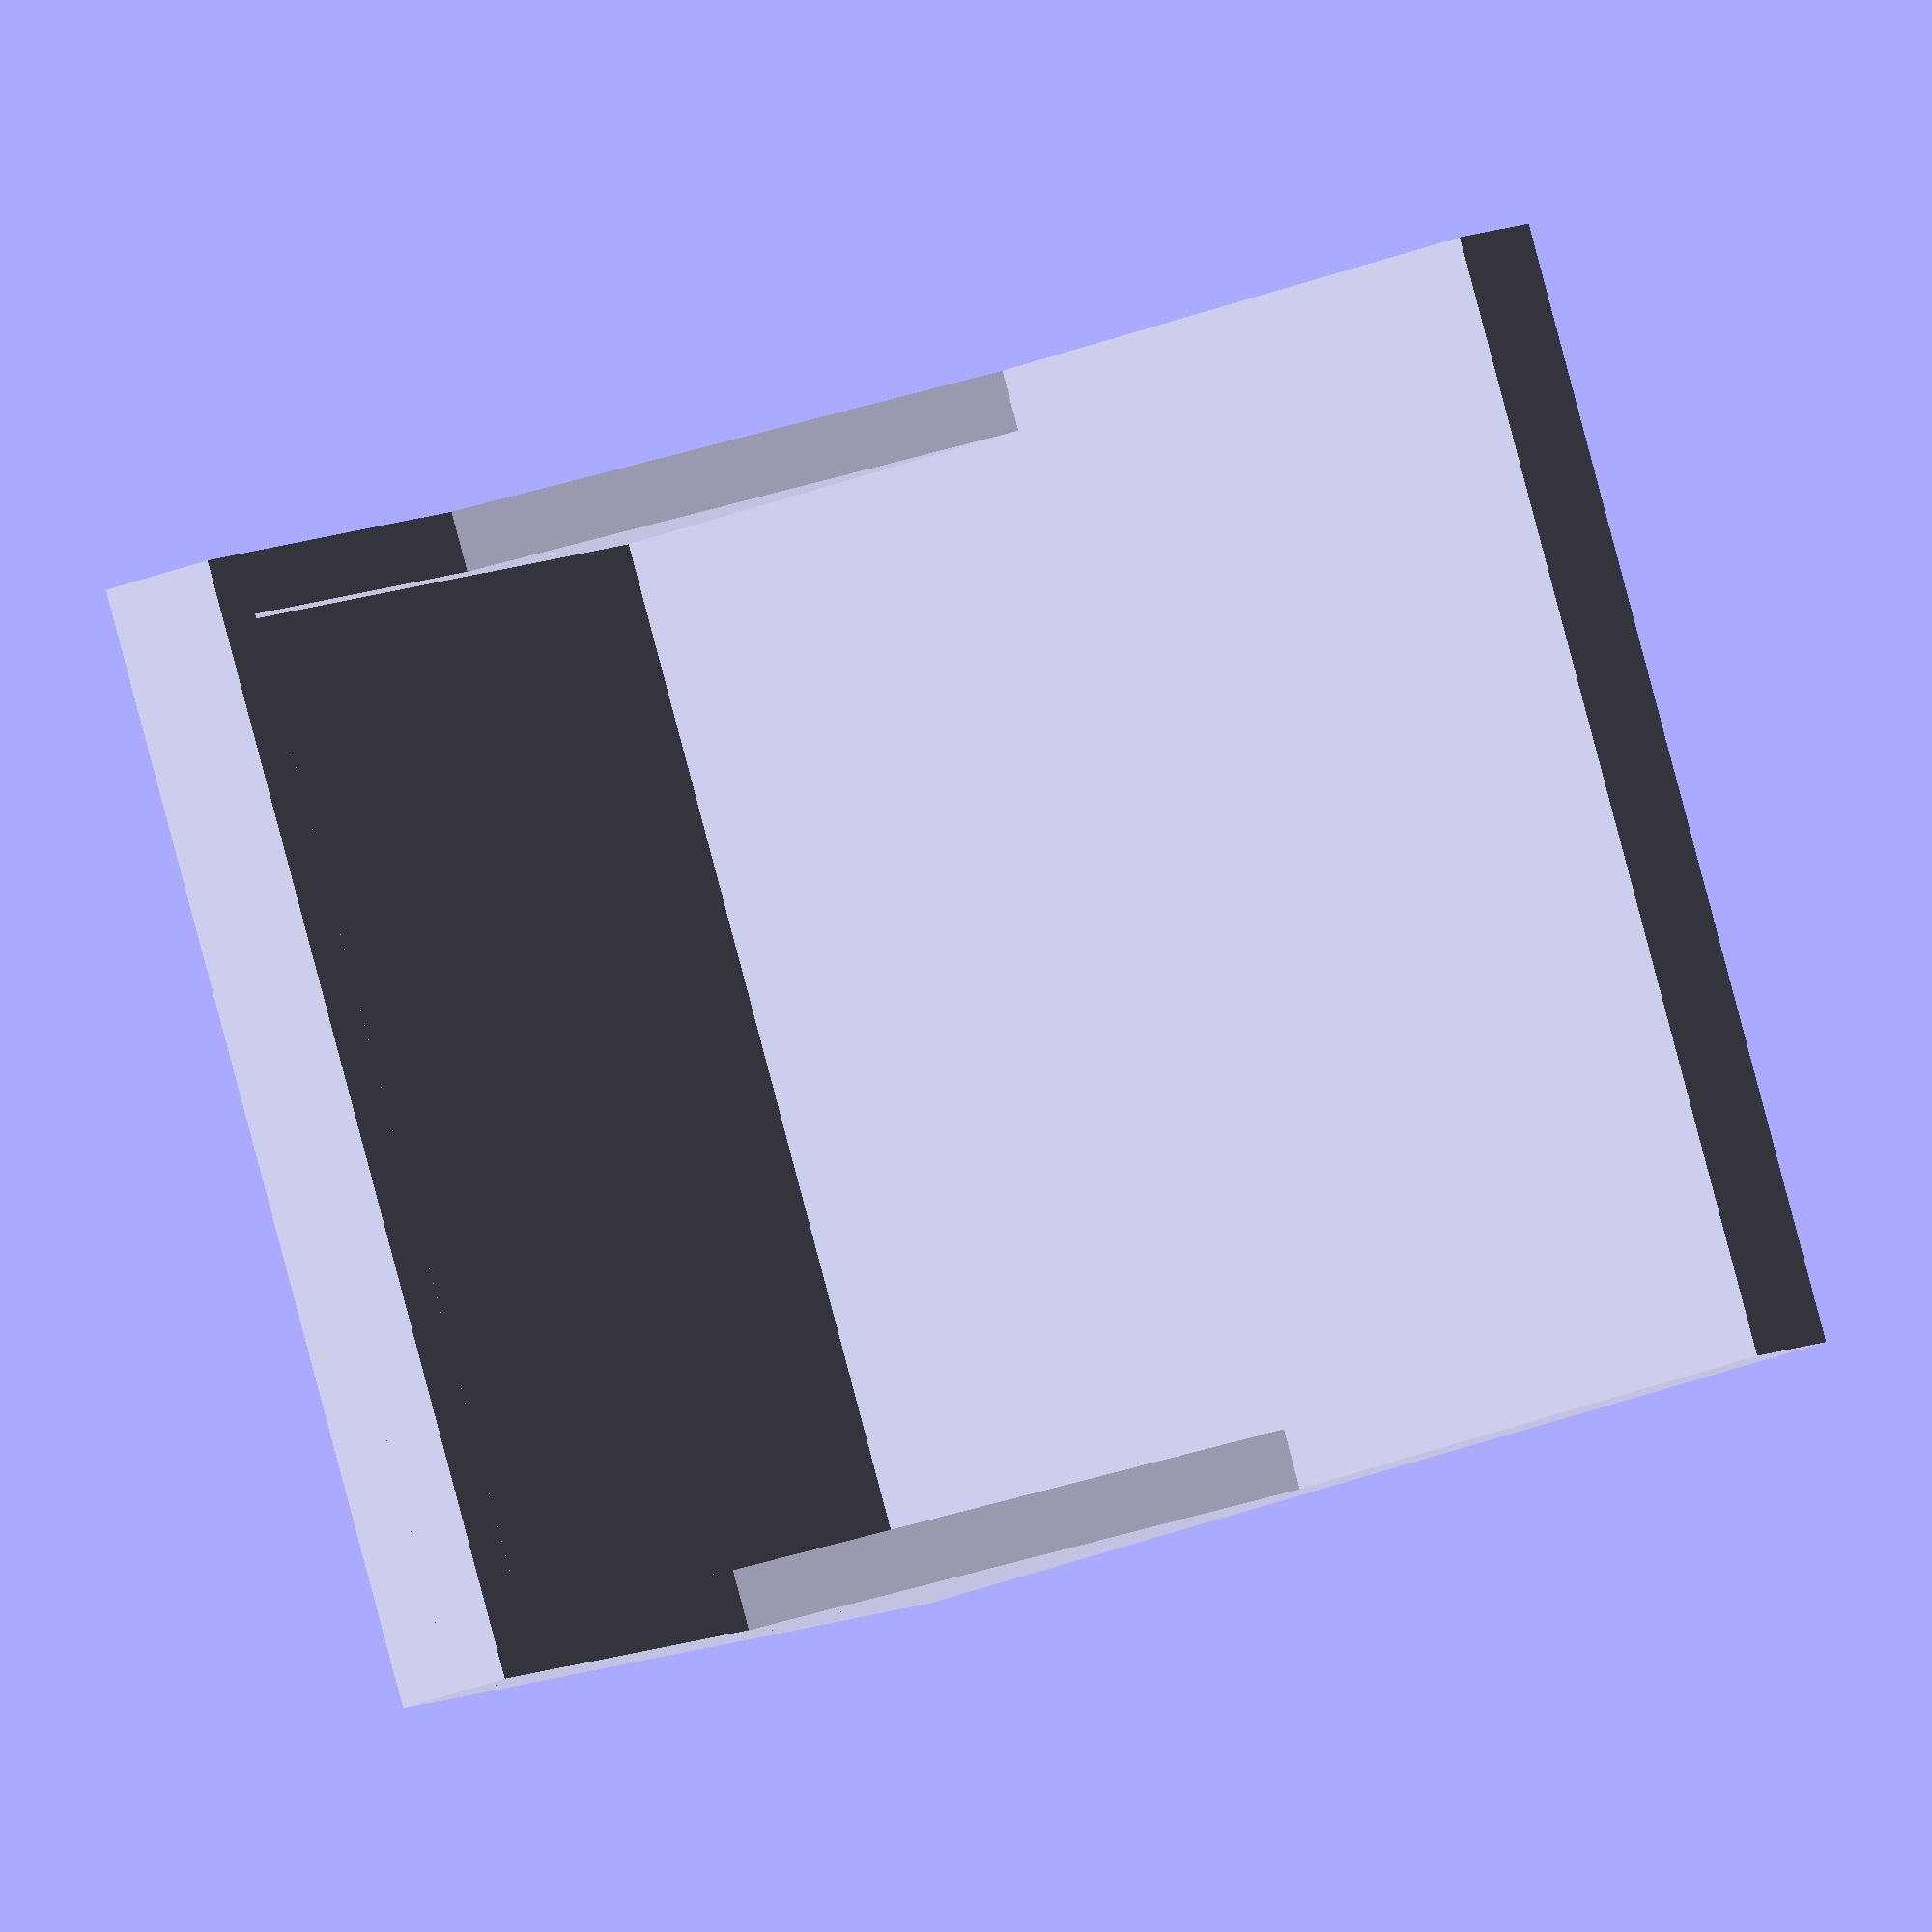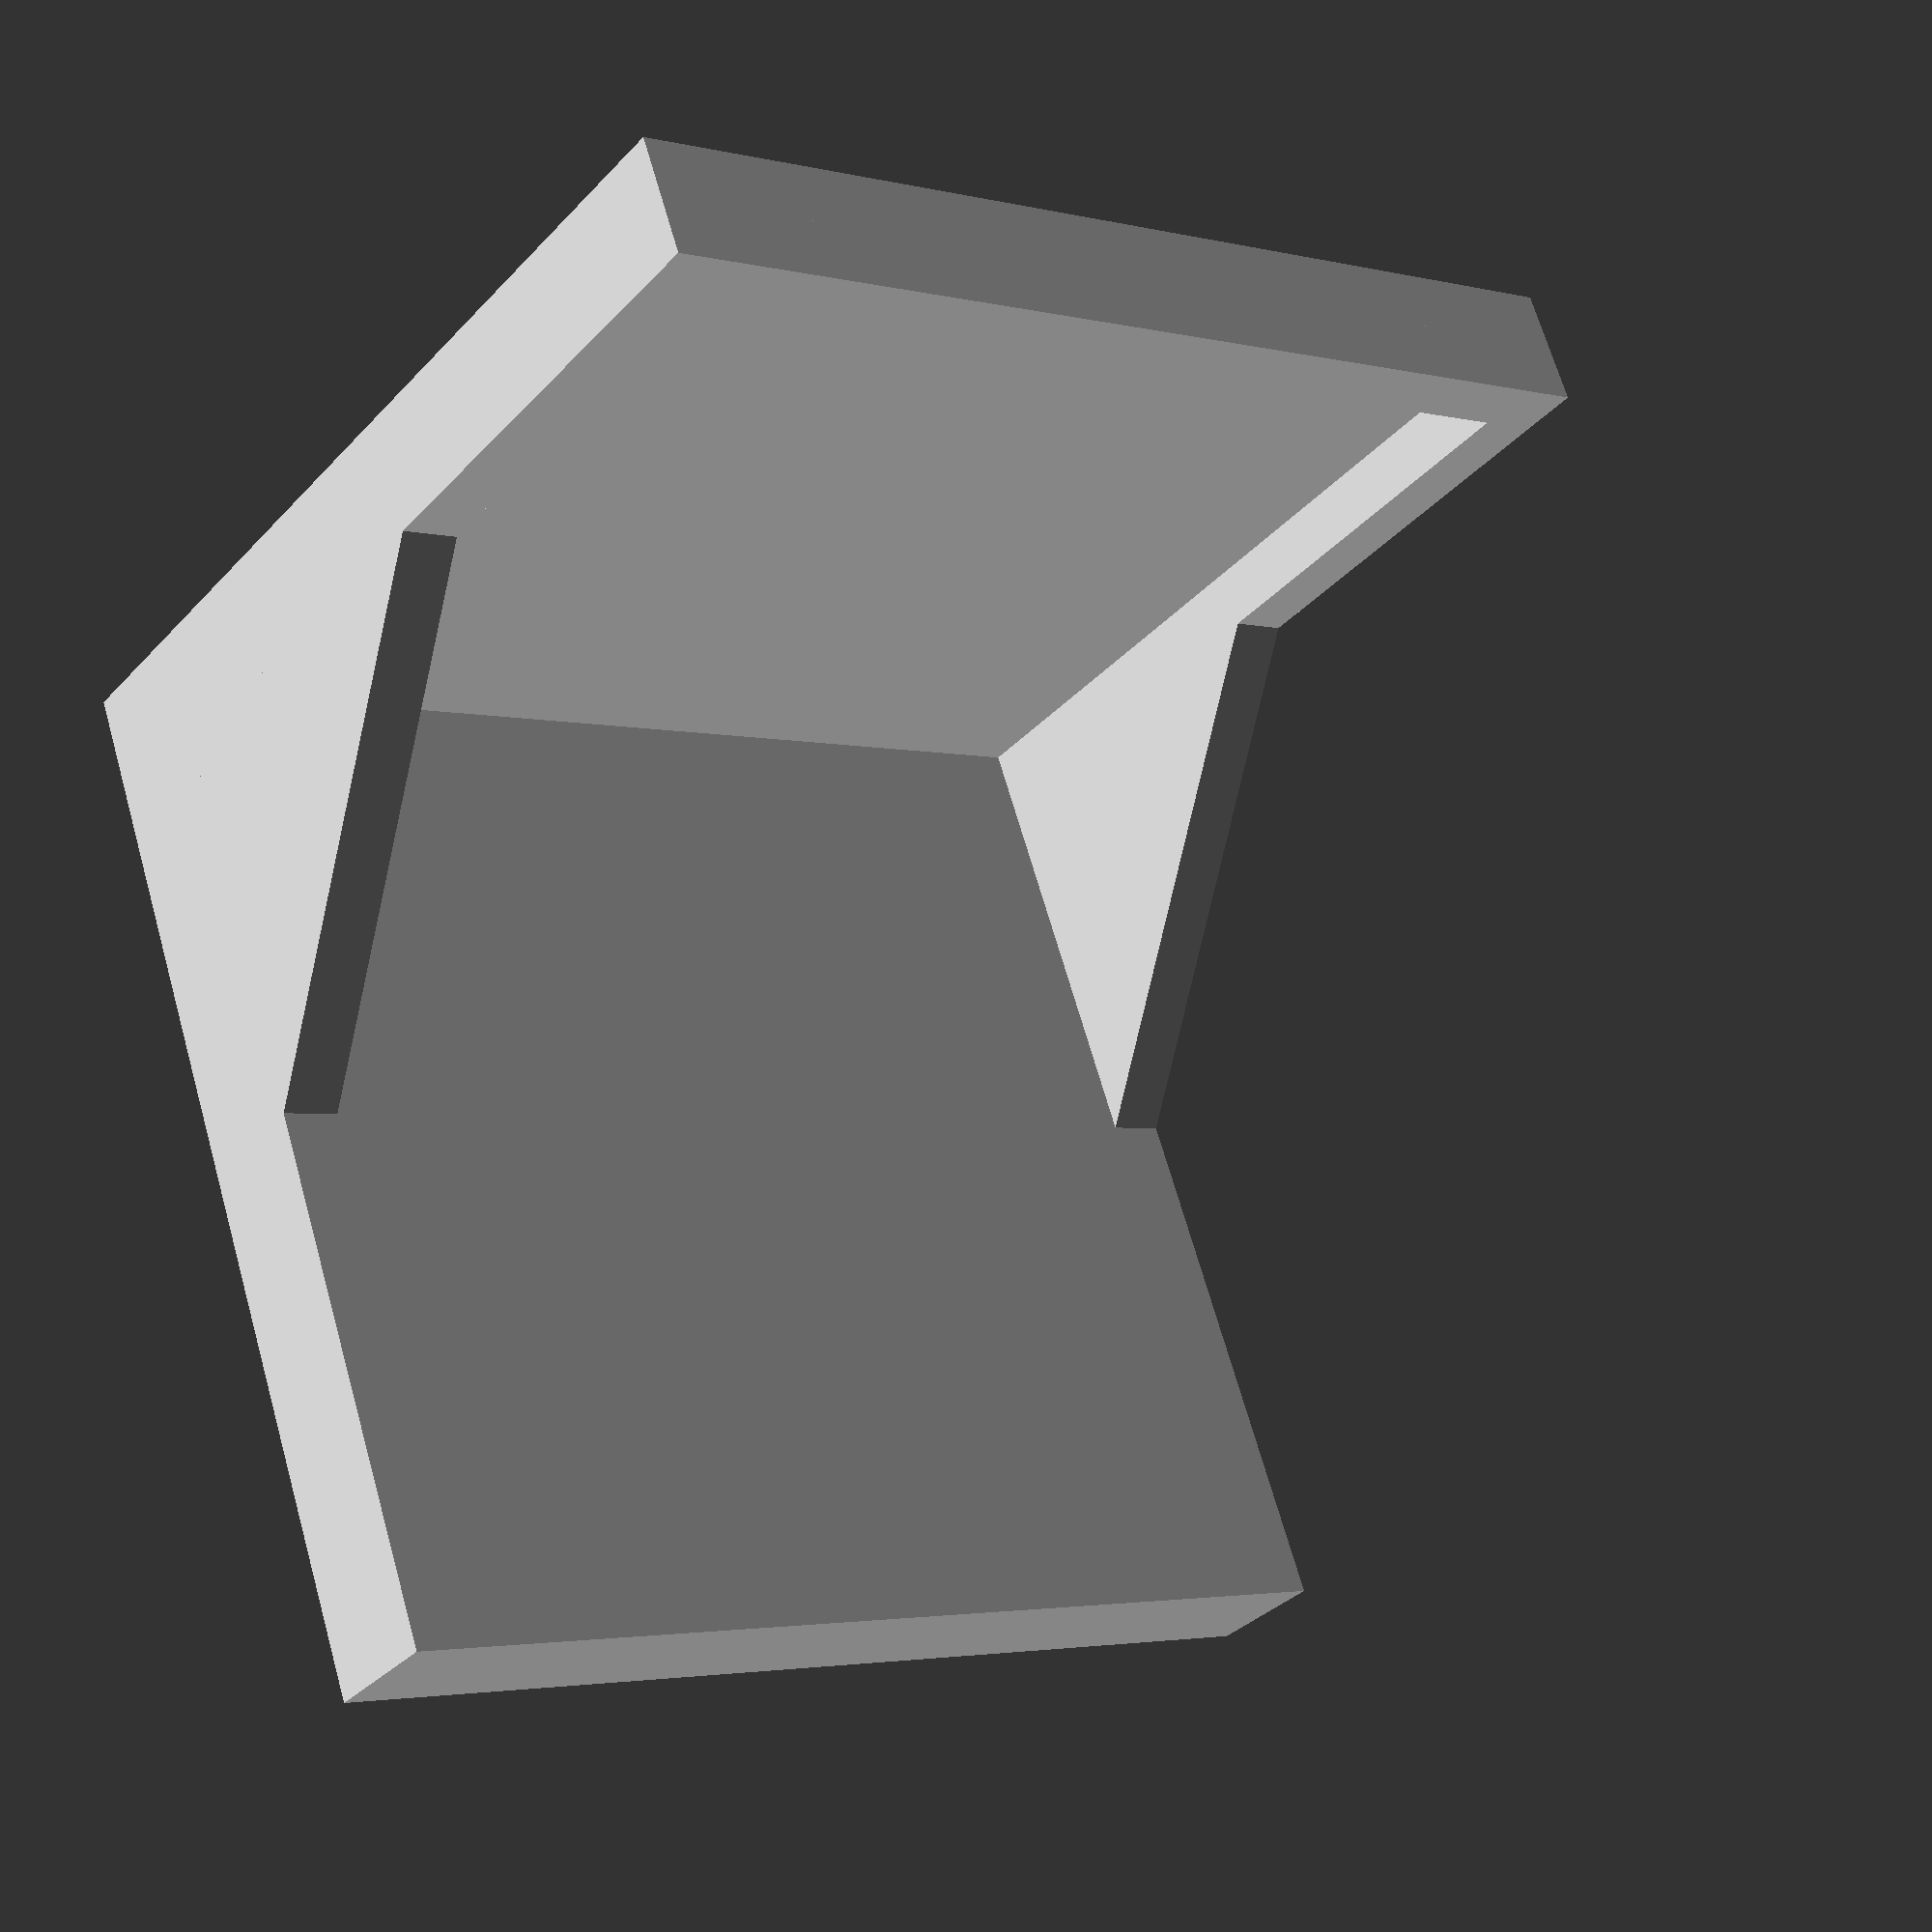
<openscad>
/*Created by Andy Levesque
Credit to @David D on Printables and Jonathan at Keep Making for Multiconnect and Multiboard, respectively
Licensed Creative Commons 4.0 Attribution Non-Commercial Sharable with Attribution
*/

/* [Internal Dimensions] */
//Height (in mm) from the top of the back to the base of the internal floor
internalHeight = 50.0; //.1
//Width (in mm) of the internal dimension or item you wish to hold
internalWidth = 50.0; //.1
//Length (i.e., distance from back) (in mm) of the internal dimension or item you wish to hold
internalDepth = 40.0; //.1

/* [Shelf Customizations] */
//Distance upward from the bottom (in mm) that captures the bottom front of the item
rimHeight = 3;
bracket_style = "45deg"; //[45deg,half_distance,none]

/* [Additional Customization] */
//Thickness of bin walls (in mm)
wallThickness = 3; //.1
//Thickness of bin  (in mm)
baseThickness = 3; //.1

/*[Slot Customization]*/
//Distance between Multiconnect slots on the back (25mm is standard for MultiBoard)
distanceBetweenSlots = 25;
//QuickRelease removes the small indent in the top of the slots that lock the part into place
slotQuickRelease = false;
//Dimple scale tweaks the size of the dimple in the slot for printers that need a larger dimple to print correctly
dimpleScale = 1; //[0.5:.05:1.5]
//Scale the size of slots in the back (1.015 scale is default for a tight fit. Increase if your finding poor fit. )
slotTolerance = 1.00; //[0.925:0.005:1.075]
//Move the slot in (positive) or out (negative)
slotDepthMicroadjustment = 0; //[-.5:0.05:.5]
//enable a slot on-ramp for easy mounting of tall items
onRampEnabled = true;
//frequency of slots for on-ramp. 1 = every slot; 2 = every 2 slots; etc.
onRampEveryXSlots = 1;


/* [Hidden] */

//Calculated
totalHeight = max(internalHeight+baseThickness,distanceBetweenSlots);
totalDepth = internalDepth + wallThickness;
totalWidth = max(internalWidth + wallThickness*2,distanceBetweenSlots);
productCenterX = internalWidth/2;


//move to center
translate(v = [-totalWidth/2,0,-baseThickness]) 
    multiconnectBack(backWidth = totalWidth, backHeight = totalHeight, distanceBetweenSlots = distanceBetweenSlots);
translate(v = [-internalWidth/2,0,0]) 
    //Basket minus slots
    difference() {
        shelf();
            //delete tool for anything above the product (i.e., bracket fix)
        translate(v = [-wallThickness-1 ,-1,internalHeight]) cube([totalWidth+2,totalDepth+2,totalHeight]); 
    }

//Create Basket
module shelf() {
    union() {
        //bottom
        translate([-wallThickness,0,-baseThickness])
            cube([internalWidth + wallThickness*2, internalDepth + wallThickness,baseThickness]);

        //left wall
        translate([-wallThickness,0,0])
            cube([wallThickness, internalDepth + wallThickness, rimHeight]);

        //right wall
        translate([internalWidth,0,0])
            cube([wallThickness, internalDepth + wallThickness, rimHeight]);

        //front wall
        translate([0,internalDepth,0]) 
            cube([internalWidth,wallThickness,rimHeight]);

        bracketDistance = min(internalHeight/2,internalDepth/2);
        echo(str("Bracket Distance: ",bracketDistance));
        
        //shelf brackets      
        if (bracket_style == "half_distance") {
            translate(v = [0,0,internalHeight/2+rimHeight])
                shelfBracket(bracketHeight = internalHeight/2, bracketDepth = internalDepth/2);
            translate(v = [internalWidth+wallThickness,0,internalHeight/2+rimHeight])
                shelfBracket(bracketHeight = internalHeight/2, bracketDepth = internalDepth/2);
        }
        if (bracket_style == "45deg"){
            translate(v = [0,0,bracketDistance+rimHeight])
                shelfBracket(bracketHeight = bracketDistance, bracketDepth = bracketDistance);
            translate(v = [internalWidth+wallThickness,0,bracketDistance+rimHeight])
                shelfBracket(bracketHeight = bracketDistance, bracketDepth = bracketDistance);
        }
    }
            
}

//BEGIN MODULES
//Slotted back Module
module multiconnectBack(backWidth, backHeight, distanceBetweenSlots)
{
    //slot count calculates how many slots can fit on the back. Based on internal width for buffer. 
    //slot width needs to be at least the distance between slot for at least 1 slot to generate
    let (backWidth = max(backWidth,distanceBetweenSlots), backHeight = max(backHeight, 25),slotCount = floor(backWidth/distanceBetweenSlots), backThickness = 6.5){
        difference() {
            translate(v = [0,-backThickness,0]) cube(size = [backWidth,backThickness,backHeight]);
            //Loop through slots and center on the item
            //Note: I kept doing math until it looked right. It's possible this can be simplified.
            for (slotNum = [0:1:slotCount-1]) {
                translate(v = [distanceBetweenSlots/2+(backWidth/distanceBetweenSlots-slotCount)*distanceBetweenSlots/2+slotNum*distanceBetweenSlots,-2.35+slotDepthMicroadjustment,backHeight-13]) {
                    slotTool(backHeight);
                }
            }
        }
    }
    //Create Slot Tool
    module slotTool(totalHeight) {
        scale(v = slotTolerance)
        //slot minus optional dimple with optional on-ramp
        let (slotProfile = [[0,0],[10.15,0],[10.15,1.2121],[7.65,3.712],[7.65,5],[0,5]])
        difference() {
            union() {
                //round top
                rotate(a = [90,0,0,]) 
                    rotate_extrude($fn=50) 
                        polygon(points = slotProfile);
                //long slot
                translate(v = [0,0,0]) 
                    rotate(a = [180,0,0]) 
                    linear_extrude(height = totalHeight+1) 
                        union(){
                            polygon(points = slotProfile);
                            mirror([1,0,0])
                                polygon(points = slotProfile);
                        }
                //on-ramp
                if(onRampEnabled)
                    for(y = [1:onRampEveryXSlots:totalHeight/distanceBetweenSlots])
                        translate(v = [0,-5,-y*distanceBetweenSlots]) 
                            rotate(a = [-90,0,0]) 
                                cylinder(h = 5, r1 = 12, r2 = 10.15);
            }
            //dimple
            if (slotQuickRelease == false)
                scale(v = dimpleScale) 
                rotate(a = [90,0,0,]) 
                    rotate_extrude($fn=50) 
                        polygon(points = [[0,0],[0,1.5],[1.5,0]]);
        }
    }
}

module shelfBracket(bracketHeight, bracketDepth){
        rotate(a = [-90,0,90]) 
            linear_extrude(height = wallThickness) 
                polygon([[0,0],[0,bracketHeight],[bracketDepth,bracketHeight]]);
}


</openscad>
<views>
elev=204.6 azim=63.4 roll=235.0 proj=o view=solid
elev=292.5 azim=37.8 roll=344.1 proj=p view=solid
</views>
